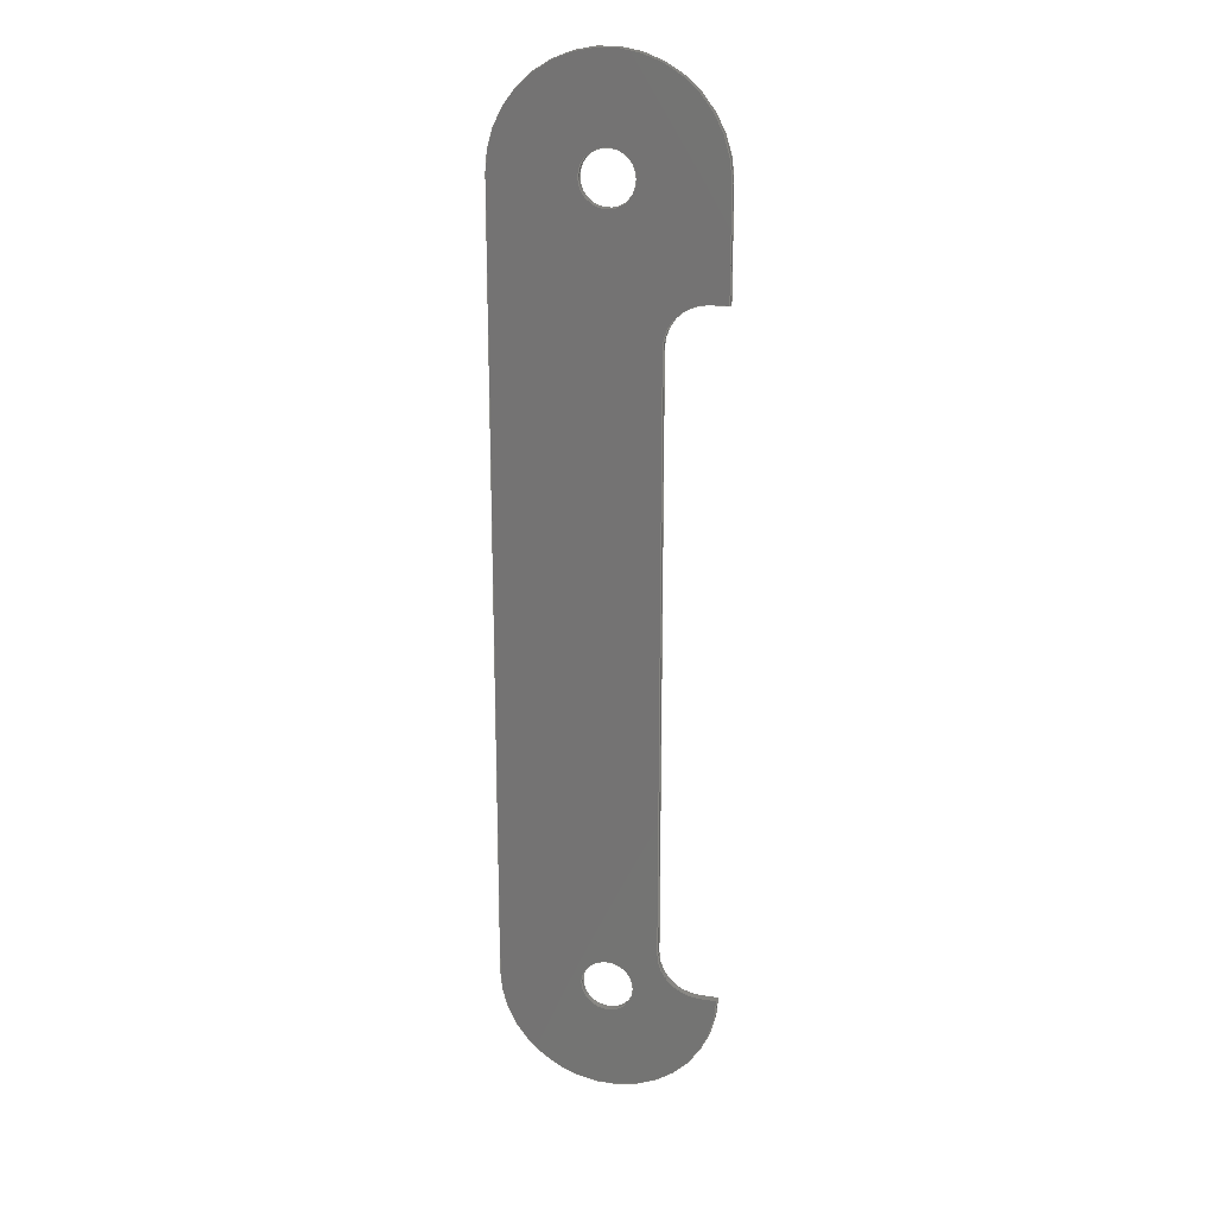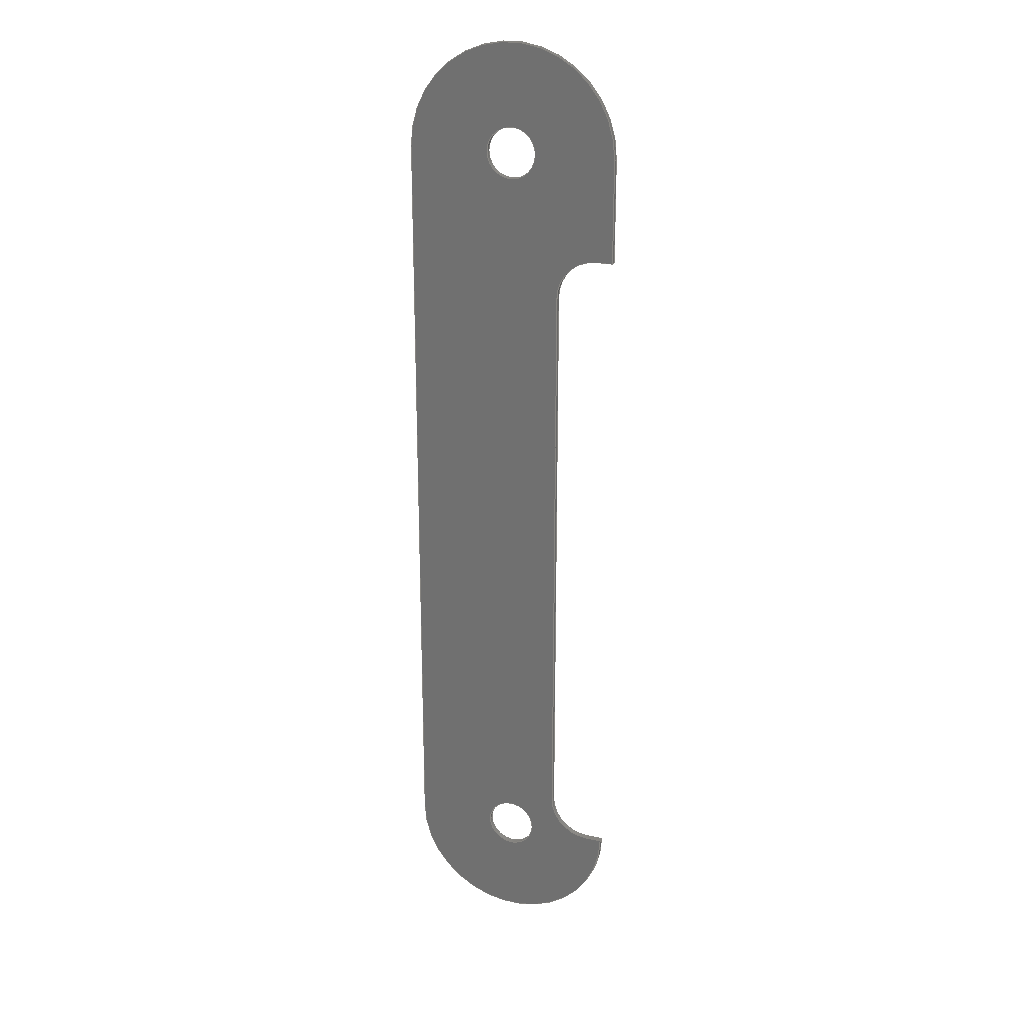
<metadata>
{"format":"step","ext":"step","renderer":"f3d","projection":"perspective","resolution":1024,"background":"white","views":[{"elev":19.8,"azim":15.6,"up":"+Z"},{"elev":22.2,"azim":21.0,"up":"+Z"}]}
</metadata>
<code>
ISO-10303-21;
DATA;
#1=MECHANICAL_DESIGN_GEOMETRIC_PRESENTATION_REPRESENTATION('',(#4),#425);
#2=SHAPE_REPRESENTATION_RELATIONSHIP('SRR','None',#432,#3);
#3=ADVANCED_BREP_SHAPE_REPRESENTATION('',(#5),#424);
#4=STYLED_ITEM('',(#441),#5);
#5=MANIFOLD_SOLID_BREP('Body2',#241);
#6=FACE_BOUND('',#42,.T.);
#7=FACE_BOUND('',#43,.T.);
#8=FACE_BOUND('',#45,.T.);
#9=FACE_BOUND('',#46,.T.);
#10=PLANE('',#261);
#11=PLANE('',#265);
#12=PLANE('',#269);
#13=PLANE('',#270);
#14=PLANE('',#274);
#15=PLANE('',#278);
#16=PLANE('',#279);
#17=FACE_OUTER_BOUND('',#30,.T.);
#18=FACE_OUTER_BOUND('',#31,.T.);
#19=FACE_OUTER_BOUND('',#32,.T.);
#20=FACE_OUTER_BOUND('',#33,.T.);
#21=FACE_OUTER_BOUND('',#34,.T.);
#22=FACE_OUTER_BOUND('',#35,.T.);
#23=FACE_OUTER_BOUND('',#36,.T.);
#24=FACE_OUTER_BOUND('',#37,.T.);
#25=FACE_OUTER_BOUND('',#38,.T.);
#26=FACE_OUTER_BOUND('',#39,.T.);
#27=FACE_OUTER_BOUND('',#40,.T.);
#28=FACE_OUTER_BOUND('',#41,.T.);
#29=FACE_OUTER_BOUND('',#44,.T.);
#30=EDGE_LOOP('',(#156,#157,#158,#159));
#31=EDGE_LOOP('',(#160,#161,#162,#163));
#32=EDGE_LOOP('',(#164,#165,#166,#167));
#33=EDGE_LOOP('',(#168,#169,#170,#171));
#34=EDGE_LOOP('',(#172,#173,#174,#175));
#35=EDGE_LOOP('',(#176,#177,#178,#179));
#36=EDGE_LOOP('',(#180,#181,#182,#183));
#37=EDGE_LOOP('',(#184,#185,#186,#187));
#38=EDGE_LOOP('',(#188,#189,#190,#191));
#39=EDGE_LOOP('',(#192,#193,#194,#195));
#40=EDGE_LOOP('',(#196,#197,#198,#199));
#41=EDGE_LOOP('',(#200,#201,#202,#203,#204,#205,#206,#207,#208));
#42=EDGE_LOOP('',(#209));
#43=EDGE_LOOP('',(#210));
#44=EDGE_LOOP('',(#211,#212,#213,#214,#215,#216,#217,#218,#219));
#45=EDGE_LOOP('',(#220));
#46=EDGE_LOOP('',(#221));
#47=LINE('',#358,#68);
#48=LINE('',#364,#69);
#49=LINE('',#369,#70);
#50=LINE('',#371,#71);
#51=LINE('',#373,#72);
#52=LINE('',#374,#73);
#53=LINE('',#380,#74);
#54=LINE('',#383,#75);
#55=LINE('',#385,#76);
#56=LINE('',#386,#77);
#57=LINE('',#392,#78);
#58=LINE('',#395,#79);
#59=LINE('',#397,#80);
#60=LINE('',#398,#81);
#61=LINE('',#401,#82);
#62=LINE('',#403,#83);
#63=LINE('',#404,#84);
#64=LINE('',#410,#85);
#65=LINE('',#413,#86);
#66=LINE('',#415,#87);
#67=LINE('',#416,#88);
#68=VECTOR('',#286,0.25);
#69=VECTOR('',#293,0.25);
#70=VECTOR('',#298,1);
#71=VECTOR('',#299,1);
#72=VECTOR('',#300,1);
#73=VECTOR('',#301,1);
#74=VECTOR('',#308,1);
#75=VECTOR('',#311,1);
#76=VECTOR('',#312,1);
#77=VECTOR('',#313,1);
#78=VECTOR('',#320,1);
#79=VECTOR('',#323,1);
#80=VECTOR('',#324,1);
#81=VECTOR('',#325,1);
#82=VECTOR('',#328,1);
#83=VECTOR('',#329,1);
#84=VECTOR('',#330,1);
#85=VECTOR('',#337,1);
#86=VECTOR('',#340,1);
#87=VECTOR('',#341,1);
#88=VECTOR('',#342,1);
#89=CIRCLE('',#256,0.25);
#90=CIRCLE('',#257,0.25);
#91=CIRCLE('',#259,0.25);
#92=CIRCLE('',#260,0.25);
#93=CIRCLE('',#263,0.4);
#94=CIRCLE('',#264,0.4);
#95=CIRCLE('',#267,0.4);
#96=CIRCLE('',#268,0.4);
#97=CIRCLE('',#272,1.05);
#98=CIRCLE('',#273,1.05);
#99=CIRCLE('',#276,1.05);
#100=CIRCLE('',#277,1.05);
#101=VERTEX_POINT('',#355);
#102=VERTEX_POINT('',#357);
#103=VERTEX_POINT('',#361);
#104=VERTEX_POINT('',#363);
#105=VERTEX_POINT('',#367);
#106=VERTEX_POINT('',#368);
#107=VERTEX_POINT('',#370);
#108=VERTEX_POINT('',#372);
#109=VERTEX_POINT('',#376);
#110=VERTEX_POINT('',#378);
#111=VERTEX_POINT('',#382);
#112=VERTEX_POINT('',#384);
#113=VERTEX_POINT('',#388);
#114=VERTEX_POINT('',#390);
#115=VERTEX_POINT('',#394);
#116=VERTEX_POINT('',#396);
#117=VERTEX_POINT('',#400);
#118=VERTEX_POINT('',#402);
#119=VERTEX_POINT('',#406);
#120=VERTEX_POINT('',#408);
#121=VERTEX_POINT('',#412);
#122=VERTEX_POINT('',#414);
#123=EDGE_CURVE('',#101,#101,#89,.T.);
#124=EDGE_CURVE('',#101,#102,#47,.T.);
#125=EDGE_CURVE('',#102,#102,#90,.T.);
#126=EDGE_CURVE('',#103,#103,#91,.T.);
#127=EDGE_CURVE('',#103,#104,#48,.T.);
#128=EDGE_CURVE('',#104,#104,#92,.T.);
#129=EDGE_CURVE('',#105,#106,#49,.T.);
#130=EDGE_CURVE('',#105,#107,#50,.T.);
#131=EDGE_CURVE('',#108,#107,#51,.T.);
#132=EDGE_CURVE('',#106,#108,#52,.T.);
#133=EDGE_CURVE('',#106,#109,#93,.T.);
#134=EDGE_CURVE('',#110,#108,#94,.T.);
#135=EDGE_CURVE('',#109,#110,#53,.T.);
#136=EDGE_CURVE('',#109,#111,#54,.T.);
#137=EDGE_CURVE('',#112,#110,#55,.T.);
#138=EDGE_CURVE('',#111,#112,#56,.T.);
#139=EDGE_CURVE('',#111,#113,#95,.T.);
#140=EDGE_CURVE('',#114,#112,#96,.T.);
#141=EDGE_CURVE('',#113,#114,#57,.T.);
#142=EDGE_CURVE('',#113,#115,#58,.T.);
#143=EDGE_CURVE('',#116,#114,#59,.T.);
#144=EDGE_CURVE('',#115,#116,#60,.T.);
#145=EDGE_CURVE('',#115,#117,#61,.T.);
#146=EDGE_CURVE('',#118,#116,#62,.T.);
#147=EDGE_CURVE('',#117,#118,#63,.T.);
#148=EDGE_CURVE('',#119,#117,#97,.T.);
#149=EDGE_CURVE('',#120,#118,#98,.T.);
#150=EDGE_CURVE('',#119,#120,#64,.T.);
#151=EDGE_CURVE('',#119,#121,#65,.T.);
#152=EDGE_CURVE('',#122,#120,#66,.T.);
#153=EDGE_CURVE('',#121,#122,#67,.T.);
#154=EDGE_CURVE('',#105,#121,#99,.T.);
#155=EDGE_CURVE('',#107,#122,#100,.T.);
#156=ORIENTED_EDGE('',*,*,#123,.F.);
#157=ORIENTED_EDGE('',*,*,#124,.T.);
#158=ORIENTED_EDGE('',*,*,#125,.T.);
#159=ORIENTED_EDGE('',*,*,#124,.F.);
#160=ORIENTED_EDGE('',*,*,#126,.F.);
#161=ORIENTED_EDGE('',*,*,#127,.T.);
#162=ORIENTED_EDGE('',*,*,#128,.T.);
#163=ORIENTED_EDGE('',*,*,#127,.F.);
#164=ORIENTED_EDGE('',*,*,#129,.F.);
#165=ORIENTED_EDGE('',*,*,#130,.T.);
#166=ORIENTED_EDGE('',*,*,#131,.F.);
#167=ORIENTED_EDGE('',*,*,#132,.F.);
#168=ORIENTED_EDGE('',*,*,#133,.F.);
#169=ORIENTED_EDGE('',*,*,#132,.T.);
#170=ORIENTED_EDGE('',*,*,#134,.F.);
#171=ORIENTED_EDGE('',*,*,#135,.F.);
#172=ORIENTED_EDGE('',*,*,#136,.F.);
#173=ORIENTED_EDGE('',*,*,#135,.T.);
#174=ORIENTED_EDGE('',*,*,#137,.F.);
#175=ORIENTED_EDGE('',*,*,#138,.F.);
#176=ORIENTED_EDGE('',*,*,#139,.F.);
#177=ORIENTED_EDGE('',*,*,#138,.T.);
#178=ORIENTED_EDGE('',*,*,#140,.F.);
#179=ORIENTED_EDGE('',*,*,#141,.F.);
#180=ORIENTED_EDGE('',*,*,#142,.F.);
#181=ORIENTED_EDGE('',*,*,#141,.T.);
#182=ORIENTED_EDGE('',*,*,#143,.F.);
#183=ORIENTED_EDGE('',*,*,#144,.F.);
#184=ORIENTED_EDGE('',*,*,#145,.F.);
#185=ORIENTED_EDGE('',*,*,#144,.T.);
#186=ORIENTED_EDGE('',*,*,#146,.F.);
#187=ORIENTED_EDGE('',*,*,#147,.F.);
#188=ORIENTED_EDGE('',*,*,#148,.T.);
#189=ORIENTED_EDGE('',*,*,#147,.T.);
#190=ORIENTED_EDGE('',*,*,#149,.F.);
#191=ORIENTED_EDGE('',*,*,#150,.F.);
#192=ORIENTED_EDGE('',*,*,#151,.F.);
#193=ORIENTED_EDGE('',*,*,#150,.T.);
#194=ORIENTED_EDGE('',*,*,#152,.F.);
#195=ORIENTED_EDGE('',*,*,#153,.F.);
#196=ORIENTED_EDGE('',*,*,#154,.T.);
#197=ORIENTED_EDGE('',*,*,#153,.T.);
#198=ORIENTED_EDGE('',*,*,#155,.F.);
#199=ORIENTED_EDGE('',*,*,#130,.F.);
#200=ORIENTED_EDGE('',*,*,#155,.T.);
#201=ORIENTED_EDGE('',*,*,#152,.T.);
#202=ORIENTED_EDGE('',*,*,#149,.T.);
#203=ORIENTED_EDGE('',*,*,#146,.T.);
#204=ORIENTED_EDGE('',*,*,#143,.T.);
#205=ORIENTED_EDGE('',*,*,#140,.T.);
#206=ORIENTED_EDGE('',*,*,#137,.T.);
#207=ORIENTED_EDGE('',*,*,#134,.T.);
#208=ORIENTED_EDGE('',*,*,#131,.T.);
#209=ORIENTED_EDGE('',*,*,#126,.T.);
#210=ORIENTED_EDGE('',*,*,#123,.T.);
#211=ORIENTED_EDGE('',*,*,#154,.F.);
#212=ORIENTED_EDGE('',*,*,#129,.T.);
#213=ORIENTED_EDGE('',*,*,#133,.T.);
#214=ORIENTED_EDGE('',*,*,#136,.T.);
#215=ORIENTED_EDGE('',*,*,#139,.T.);
#216=ORIENTED_EDGE('',*,*,#142,.T.);
#217=ORIENTED_EDGE('',*,*,#145,.T.);
#218=ORIENTED_EDGE('',*,*,#148,.F.);
#219=ORIENTED_EDGE('',*,*,#151,.T.);
#220=ORIENTED_EDGE('',*,*,#128,.F.);
#221=ORIENTED_EDGE('',*,*,#125,.F.);
#222=CYLINDRICAL_SURFACE('',#255,0.25);
#223=CYLINDRICAL_SURFACE('',#258,0.25);
#224=CYLINDRICAL_SURFACE('',#262,0.4);
#225=CYLINDRICAL_SURFACE('',#266,0.4);
#226=CYLINDRICAL_SURFACE('',#271,1.05);
#227=CYLINDRICAL_SURFACE('',#275,1.05);
#228=ADVANCED_FACE('',(#17),#222,.F.);
#229=ADVANCED_FACE('',(#18),#223,.F.);
#230=ADVANCED_FACE('',(#19),#10,.T.);
#231=ADVANCED_FACE('',(#20),#224,.F.);
#232=ADVANCED_FACE('',(#21),#11,.T.);
#233=ADVANCED_FACE('',(#22),#225,.F.);
#234=ADVANCED_FACE('',(#23),#12,.T.);
#235=ADVANCED_FACE('',(#24),#13,.T.);
#236=ADVANCED_FACE('',(#25),#226,.T.);
#237=ADVANCED_FACE('',(#26),#14,.T.);
#238=ADVANCED_FACE('',(#27),#227,.T.);
#239=ADVANCED_FACE('',(#28,#6,#7),#15,.T.);
#240=ADVANCED_FACE('',(#29,#8,#9),#16,.F.);
#241=CLOSED_SHELL('',(#228,#229,#230,#231,#232,#233,#234,#235,#236,#237,
#238,#239,#240));
#242=DERIVED_UNIT_ELEMENT(#244,1);
#243=DERIVED_UNIT_ELEMENT(#427,3);
#244=(
MASS_UNIT()
NAMED_UNIT(*)
SI_UNIT(.KILO.,.GRAM.)
);
#245=DERIVED_UNIT((#242,#243));
#246=MEASURE_REPRESENTATION_ITEM('density measure',
POSITIVE_RATIO_MEASURE(7850),#245);
#247=PROPERTY_DEFINITION_REPRESENTATION(#252,#249);
#248=PROPERTY_DEFINITION_REPRESENTATION(#253,#250);
#249=REPRESENTATION('material name',(#251),#424);
#250=REPRESENTATION('density',(#246),#424);
#251=DESCRIPTIVE_REPRESENTATION_ITEM('Steel','Steel');
#252=PROPERTY_DEFINITION('material property','material name',#434);
#253=PROPERTY_DEFINITION('material property','density of part',#434);
#254=AXIS2_PLACEMENT_3D('placement',#353,#280,#281);
#255=AXIS2_PLACEMENT_3D('',#354,#282,#283);
#256=AXIS2_PLACEMENT_3D('',#356,#284,#285);
#257=AXIS2_PLACEMENT_3D('',#359,#287,#288);
#258=AXIS2_PLACEMENT_3D('',#360,#289,#290);
#259=AXIS2_PLACEMENT_3D('',#362,#291,#292);
#260=AXIS2_PLACEMENT_3D('',#365,#294,#295);
#261=AXIS2_PLACEMENT_3D('',#366,#296,#297);
#262=AXIS2_PLACEMENT_3D('',#375,#302,#303);
#263=AXIS2_PLACEMENT_3D('',#377,#304,#305);
#264=AXIS2_PLACEMENT_3D('',#379,#306,#307);
#265=AXIS2_PLACEMENT_3D('',#381,#309,#310);
#266=AXIS2_PLACEMENT_3D('',#387,#314,#315);
#267=AXIS2_PLACEMENT_3D('',#389,#316,#317);
#268=AXIS2_PLACEMENT_3D('',#391,#318,#319);
#269=AXIS2_PLACEMENT_3D('',#393,#321,#322);
#270=AXIS2_PLACEMENT_3D('',#399,#326,#327);
#271=AXIS2_PLACEMENT_3D('',#405,#331,#332);
#272=AXIS2_PLACEMENT_3D('',#407,#333,#334);
#273=AXIS2_PLACEMENT_3D('',#409,#335,#336);
#274=AXIS2_PLACEMENT_3D('',#411,#338,#339);
#275=AXIS2_PLACEMENT_3D('',#417,#343,#344);
#276=AXIS2_PLACEMENT_3D('',#418,#345,#346);
#277=AXIS2_PLACEMENT_3D('',#419,#347,#348);
#278=AXIS2_PLACEMENT_3D('',#420,#349,#350);
#279=AXIS2_PLACEMENT_3D('',#421,#351,#352);
#280=DIRECTION('axis',(0,0,1));
#281=DIRECTION('refdir',(1,0,0));
#282=DIRECTION('center_axis',(0,1,0));
#283=DIRECTION('ref_axis',(1,0,0));
#284=DIRECTION('center_axis',(0,-1,0));
#285=DIRECTION('ref_axis',(1,0,0));
#286=DIRECTION('',(0,-1,0));
#287=DIRECTION('center_axis',(0,-1,0));
#288=DIRECTION('ref_axis',(1,0,0));
#289=DIRECTION('center_axis',(0,1,0));
#290=DIRECTION('ref_axis',(1,0,0));
#291=DIRECTION('center_axis',(0,-1,0));
#292=DIRECTION('ref_axis',(1,0,0));
#293=DIRECTION('',(0,-1,0));
#294=DIRECTION('center_axis',(0,-1,0));
#295=DIRECTION('ref_axis',(1,0,0));
#296=DIRECTION('center_axis',(-1.298e-09,0,1));
#297=DIRECTION('ref_axis',(1,0,1.298e-09));
#298=DIRECTION('',(-1,0,-1.298e-09));
#299=DIRECTION('',(0,1,0));
#300=DIRECTION('',(1,0,1.298e-09));
#301=DIRECTION('',(0,1,0));
#302=DIRECTION('center_axis',(0,1,0));
#303=DIRECTION('ref_axis',(-6.131e-11,0,-1));
#304=DIRECTION('center_axis',(0,1,0));
#305=DIRECTION('ref_axis',(-6.131e-11,0,-1));
#306=DIRECTION('center_axis',(0,-1,0));
#307=DIRECTION('ref_axis',(-6.131e-11,0,-1));
#308=DIRECTION('',(0,1,0));
#309=DIRECTION('center_axis',(1,0,5.064e-16));
#310=DIRECTION('ref_axis',(5.064e-16,0,-1));
#311=DIRECTION('',(-5.064e-16,0,1));
#312=DIRECTION('',(5.064e-16,0,-1));
#313=DIRECTION('',(0,1,0));
#314=DIRECTION('center_axis',(0,1,0));
#315=DIRECTION('ref_axis',(-1,0,-1.776e-14));
#316=DIRECTION('center_axis',(0,1,0));
#317=DIRECTION('ref_axis',(-1,0,-1.776e-14));
#318=DIRECTION('center_axis',(0,-1,0));
#319=DIRECTION('ref_axis',(-1,0,-1.776e-14));
#320=DIRECTION('',(0,1,0));
#321=DIRECTION('center_axis',(0.001754,0,-1));
#322=DIRECTION('ref_axis',(-1,0,-0.001754));
#323=DIRECTION('',(1,0,0.001754));
#324=DIRECTION('',(-1,0,-0.001754));
#325=DIRECTION('',(0,1,0));
#326=DIRECTION('center_axis',(1,0,0));
#327=DIRECTION('ref_axis',(0,0,-1));
#328=DIRECTION('',(0,0,1));
#329=DIRECTION('',(0,0,-1));
#330=DIRECTION('',(0,1,0));
#331=DIRECTION('center_axis',(0,1,0));
#332=DIRECTION('ref_axis',(-1,0,-8.459e-16));
#333=DIRECTION('center_axis',(0,1,0));
#334=DIRECTION('ref_axis',(-1,0,-8.459e-16));
#335=DIRECTION('center_axis',(0,1,0));
#336=DIRECTION('ref_axis',(-1,0,-8.459e-16));
#337=DIRECTION('',(0,1,0));
#338=DIRECTION('center_axis',(-1,0,0));
#339=DIRECTION('ref_axis',(0,0,1));
#340=DIRECTION('',(0,0,-1));
#341=DIRECTION('',(0,0,1));
#342=DIRECTION('',(0,1,0));
#343=DIRECTION('center_axis',(0,1,0));
#344=DIRECTION('ref_axis',(1,0,1.225e-16));
#345=DIRECTION('center_axis',(0,1,0));
#346=DIRECTION('ref_axis',(1,0,1.225e-16));
#347=DIRECTION('center_axis',(0,1,0));
#348=DIRECTION('ref_axis',(1,0,1.225e-16));
#349=DIRECTION('center_axis',(0,1,0));
#350=DIRECTION('ref_axis',(1,0,0));
#351=DIRECTION('center_axis',(0,1,0));
#352=DIRECTION('ref_axis',(1,0,0));
#353=CARTESIAN_POINT('',(0,0,0));
#354=CARTESIAN_POINT('Origin',(1.25,0,7.5));
#355=CARTESIAN_POINT('',(1,0.05,7.5));
#356=CARTESIAN_POINT('Origin',(1.25,0.05,7.5));
#357=CARTESIAN_POINT('',(1,0,7.5));
#358=CARTESIAN_POINT('',(1,0,7.5));
#359=CARTESIAN_POINT('Origin',(1.25,0,7.5));
#360=CARTESIAN_POINT('Origin',(1.25,0,0));
#361=CARTESIAN_POINT('',(1,0.05,3.062e-17));
#362=CARTESIAN_POINT('Origin',(1.25,0.05,0));
#363=CARTESIAN_POINT('',(1,0,3.062e-17));
#364=CARTESIAN_POINT('',(1,0,3.062e-17));
#365=CARTESIAN_POINT('Origin',(1.25,0,0));
#366=CARTESIAN_POINT('Origin',(2.134,0,-2.158e-10));
#367=CARTESIAN_POINT('',(2.3,0,1.286e-16));
#368=CARTESIAN_POINT('',(2.134,0,-2.158e-10));
#369=CARTESIAN_POINT('',(2.3,0,1.286e-16));
#370=CARTESIAN_POINT('',(2.3,0.05,1.286e-16));
#371=CARTESIAN_POINT('',(2.3,0,1.286e-16));
#372=CARTESIAN_POINT('',(2.134,0.05,-2.158e-10));
#373=CARTESIAN_POINT('',(2.3,0.05,1.286e-16));
#374=CARTESIAN_POINT('',(2.134,0,-2.158e-10));
#375=CARTESIAN_POINT('Origin',(2.134,0,0.4));
#376=CARTESIAN_POINT('',(1.734,0,0.4));
#377=CARTESIAN_POINT('Origin',(2.134,0,0.4));
#378=CARTESIAN_POINT('',(1.734,0.05,0.4));
#379=CARTESIAN_POINT('Origin',(2.134,0.05,0.4));
#380=CARTESIAN_POINT('',(1.734,0,0.4));
#381=CARTESIAN_POINT('Origin',(1.734,0,6.1));
#382=CARTESIAN_POINT('',(1.734,0,6.1));
#383=CARTESIAN_POINT('',(1.734,0,0.4));
#384=CARTESIAN_POINT('',(1.734,0.05,6.1));
#385=CARTESIAN_POINT('',(1.734,0.05,0.4));
#386=CARTESIAN_POINT('',(1.734,0,6.1));
#387=CARTESIAN_POINT('Origin',(2.134,0,6.1));
#388=CARTESIAN_POINT('',(2.133,0,6.5));
#389=CARTESIAN_POINT('Origin',(2.134,0,6.1));
#390=CARTESIAN_POINT('',(2.133,0.05,6.5));
#391=CARTESIAN_POINT('Origin',(2.134,0.05,6.1));
#392=CARTESIAN_POINT('',(2.133,0,6.5));
#393=CARTESIAN_POINT('Origin',(2.3,0,6.501));
#394=CARTESIAN_POINT('',(2.3,0,6.501));
#395=CARTESIAN_POINT('',(2.133,0,6.5));
#396=CARTESIAN_POINT('',(2.3,0.05,6.501));
#397=CARTESIAN_POINT('',(2.133,0.05,6.5));
#398=CARTESIAN_POINT('',(2.3,0,6.501));
#399=CARTESIAN_POINT('Origin',(2.3,0,7.5));
#400=CARTESIAN_POINT('',(2.3,0,7.5));
#401=CARTESIAN_POINT('',(2.3,0,6.501));
#402=CARTESIAN_POINT('',(2.3,0.05,7.5));
#403=CARTESIAN_POINT('',(2.3,0.05,6.501));
#404=CARTESIAN_POINT('',(2.3,0,7.5));
#405=CARTESIAN_POINT('Origin',(1.25,0,7.5));
#406=CARTESIAN_POINT('',(0.2,0,7.5));
#407=CARTESIAN_POINT('Origin',(1.25,0,7.5));
#408=CARTESIAN_POINT('',(0.2,0.05,7.5));
#409=CARTESIAN_POINT('Origin',(1.25,0.05,7.5));
#410=CARTESIAN_POINT('',(0.2,0,7.5));
#411=CARTESIAN_POINT('Origin',(0.2,0,0));
#412=CARTESIAN_POINT('',(0.2,0,-2.572e-16));
#413=CARTESIAN_POINT('',(0.2,0,7.5));
#414=CARTESIAN_POINT('',(0.2,0.05,-2.572e-16));
#415=CARTESIAN_POINT('',(0.2,0.05,7.5));
#416=CARTESIAN_POINT('',(0.2,0,-2.572e-16));
#417=CARTESIAN_POINT('Origin',(1.25,0,0));
#418=CARTESIAN_POINT('Origin',(1.25,0,0));
#419=CARTESIAN_POINT('Origin',(1.25,0.05,0));
#420=CARTESIAN_POINT('Origin',(1.25,0.05,3.75));
#421=CARTESIAN_POINT('Origin',(1.25,0,3.75));
#422=UNCERTAINTY_MEASURE_WITH_UNIT(LENGTH_MEASURE(0.001),#426,
'DISTANCE_ACCURACY_VALUE',
'Maximum model space distance between geometric entities at asserted c
onnectivities');
#423=UNCERTAINTY_MEASURE_WITH_UNIT(LENGTH_MEASURE(0.001),#426,
'DISTANCE_ACCURACY_VALUE',
'Maximum model space distance between geometric entities at asserted c
onnectivities');
#424=(
GEOMETRIC_REPRESENTATION_CONTEXT(3)
GLOBAL_UNCERTAINTY_ASSIGNED_CONTEXT((#422))
GLOBAL_UNIT_ASSIGNED_CONTEXT((#426,#428,#429))
REPRESENTATION_CONTEXT('','3D')
);
#425=(
GEOMETRIC_REPRESENTATION_CONTEXT(3)
GLOBAL_UNCERTAINTY_ASSIGNED_CONTEXT((#423))
GLOBAL_UNIT_ASSIGNED_CONTEXT((#426,#428,#429))
REPRESENTATION_CONTEXT('','3D')
);
#426=(
LENGTH_UNIT()
NAMED_UNIT(*)
SI_UNIT(.CENTI.,.METRE.)
);
#427=(
LENGTH_UNIT()
NAMED_UNIT(*)
SI_UNIT($,.METRE.)
);
#428=(
NAMED_UNIT(*)
PLANE_ANGLE_UNIT()
SI_UNIT($,.RADIAN.)
);
#429=(
NAMED_UNIT(*)
SI_UNIT($,.STERADIAN.)
SOLID_ANGLE_UNIT()
);
#430=SHAPE_DEFINITION_REPRESENTATION(#431,#432);
#431=PRODUCT_DEFINITION_SHAPE('',$,#434);
#432=SHAPE_REPRESENTATION('',(#254),#424);
#433=PRODUCT_DEFINITION_CONTEXT('part definition',#438,'design');
#434=PRODUCT_DEFINITION('sawbladeplate_5 (1)','sawbladeplate_5 (1)',#435,
#433);
#435=PRODUCT_DEFINITION_FORMATION('',$,#440);
#436=PRODUCT_RELATED_PRODUCT_CATEGORY('sawbladeplate_5 (1)',
'sawbladeplate_5 (1)',(#440));
#437=APPLICATION_PROTOCOL_DEFINITION('international standard',
'automotive_design',2009,#438);
#438=APPLICATION_CONTEXT(
'Core Data for Automotive Mechanical Design Process');
#439=PRODUCT_CONTEXT('part definition',#438,'mechanical');
#440=PRODUCT('sawbladeplate_5 (1)','sawbladeplate_5 (1)',$,(#439));
#441=PRESENTATION_STYLE_ASSIGNMENT((#442));
#442=SURFACE_STYLE_USAGE(.BOTH.,#443);
#443=SURFACE_SIDE_STYLE('',(#444));
#444=SURFACE_STYLE_FILL_AREA(#445);
#445=FILL_AREA_STYLE('Steel - Satin',(#446));
#446=FILL_AREA_STYLE_COLOUR('Steel - Satin',#447);
#447=COLOUR_RGB('Steel - Satin',0.6275,0.6275,0.6275);
ENDSEC;
END-ISO-10303-21;

</code>
